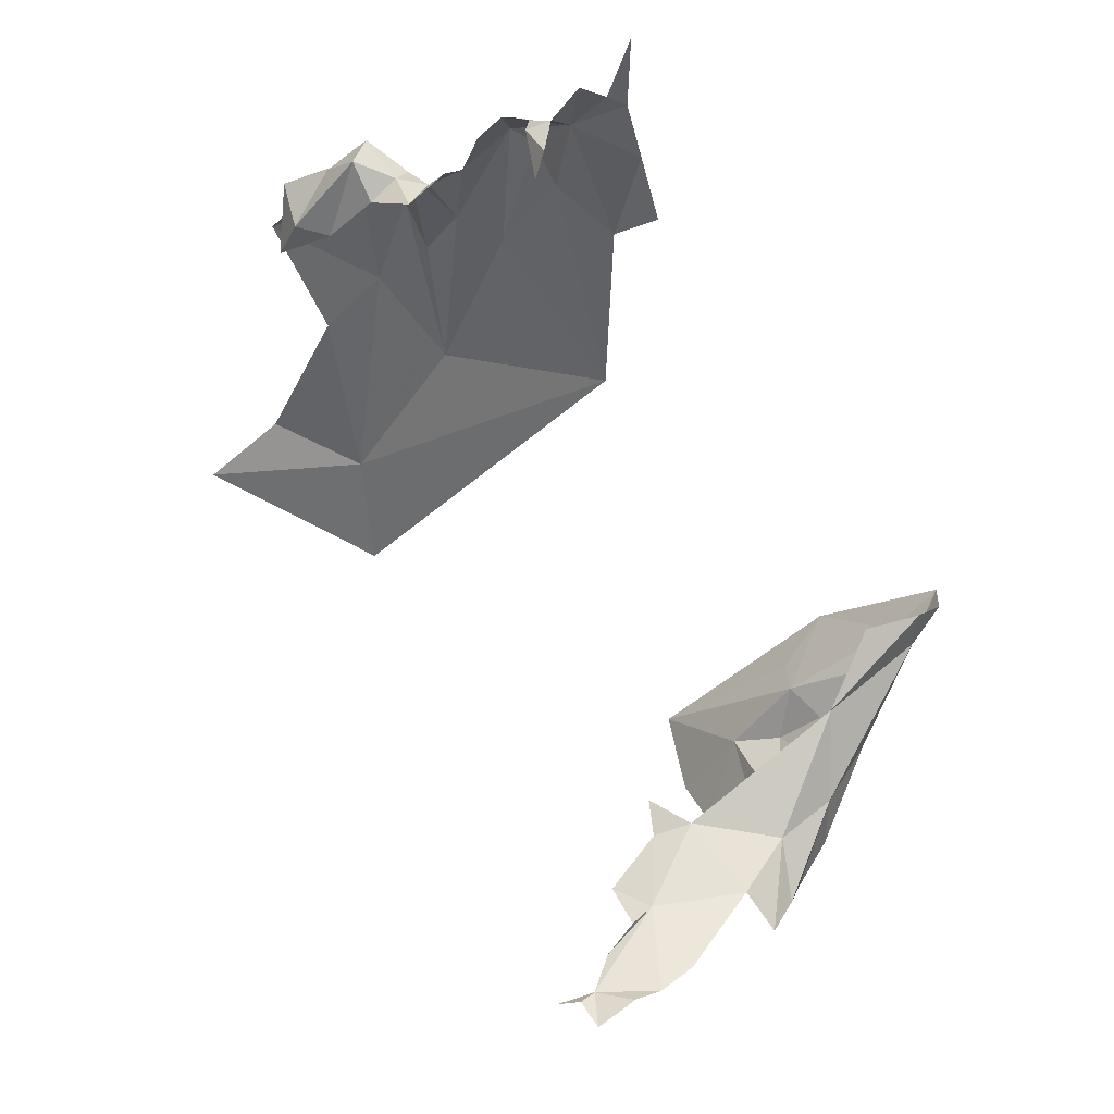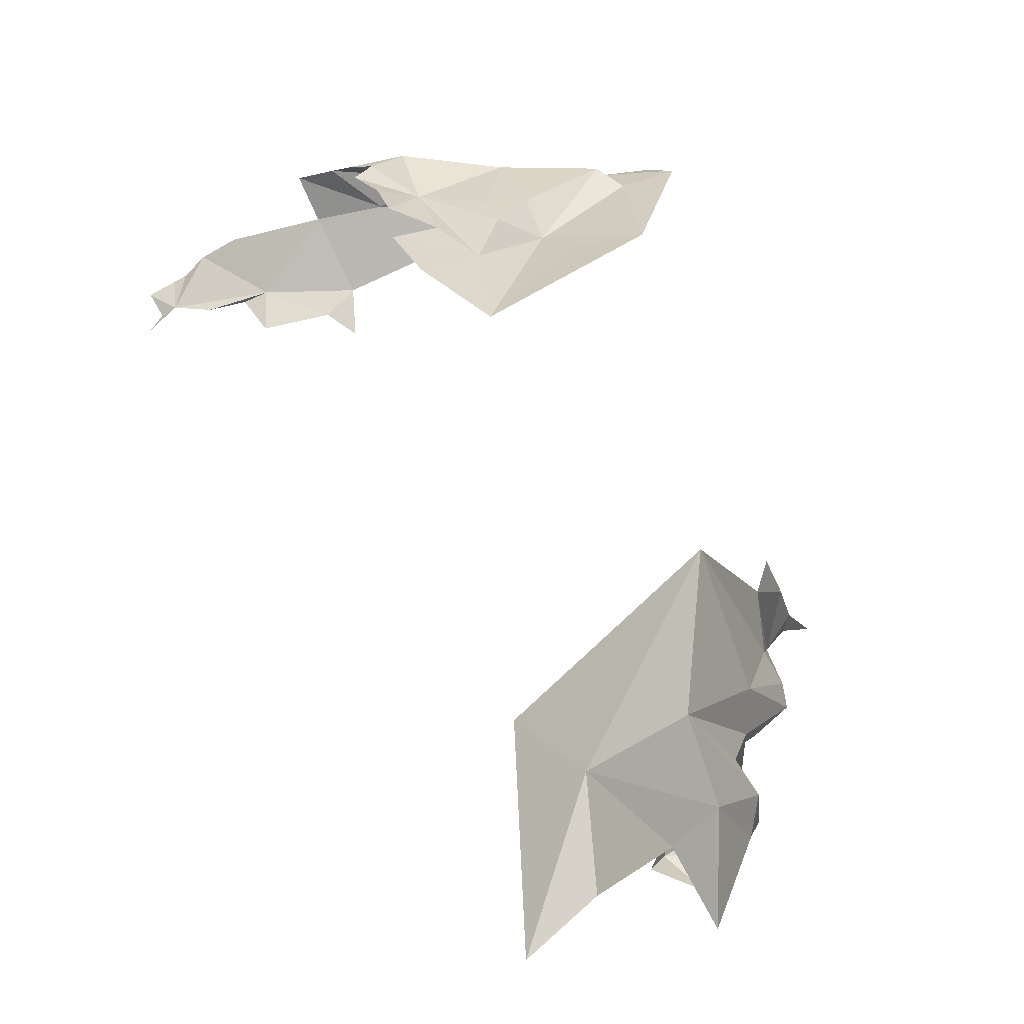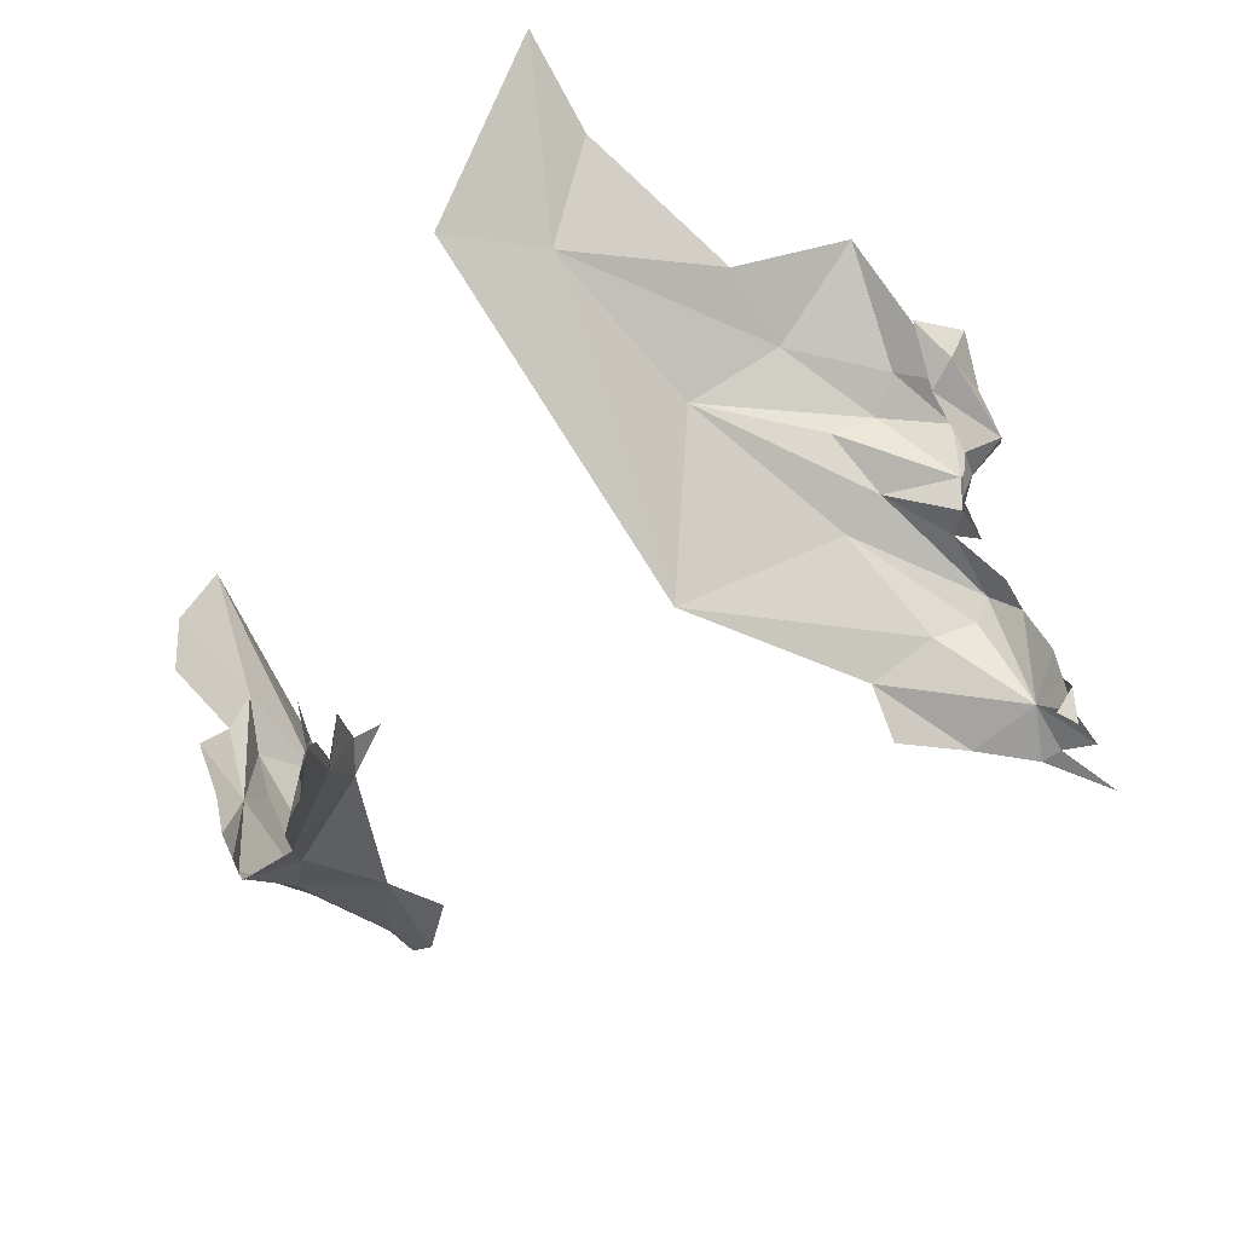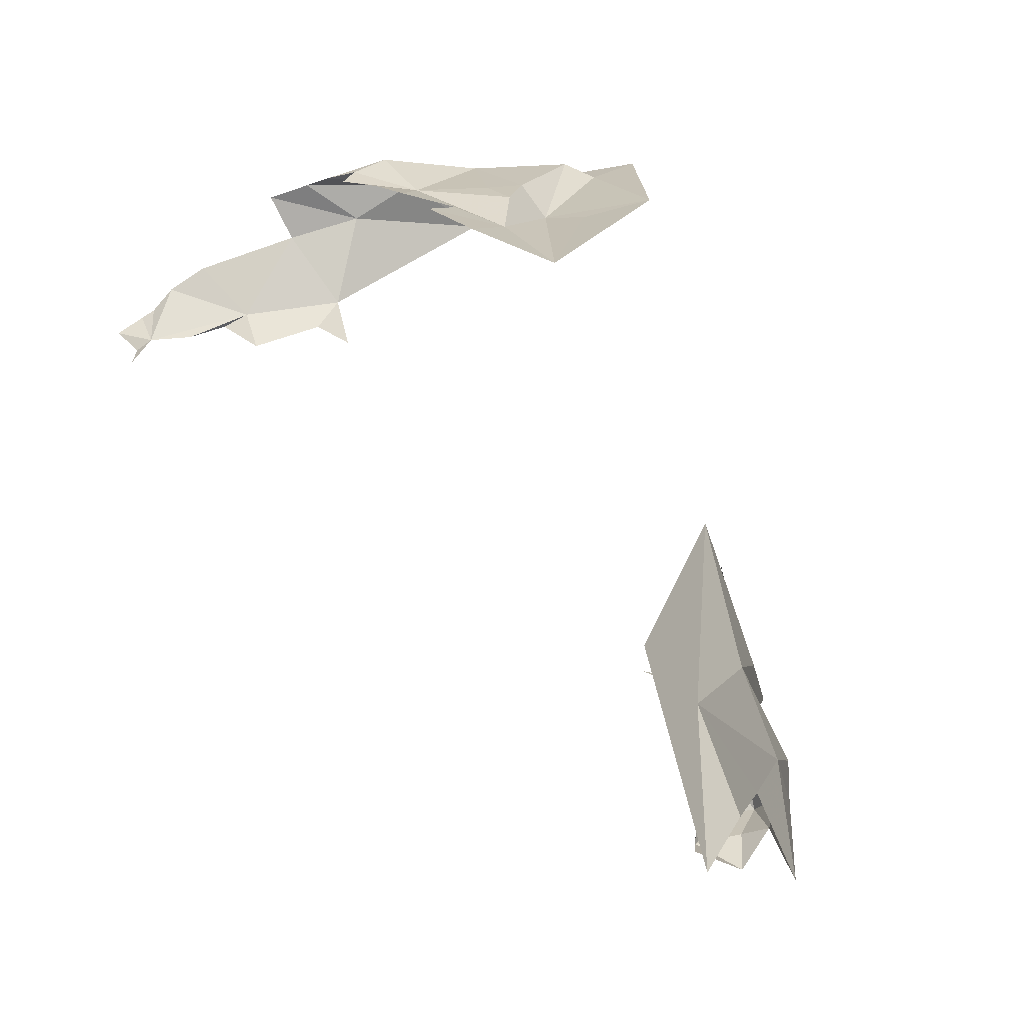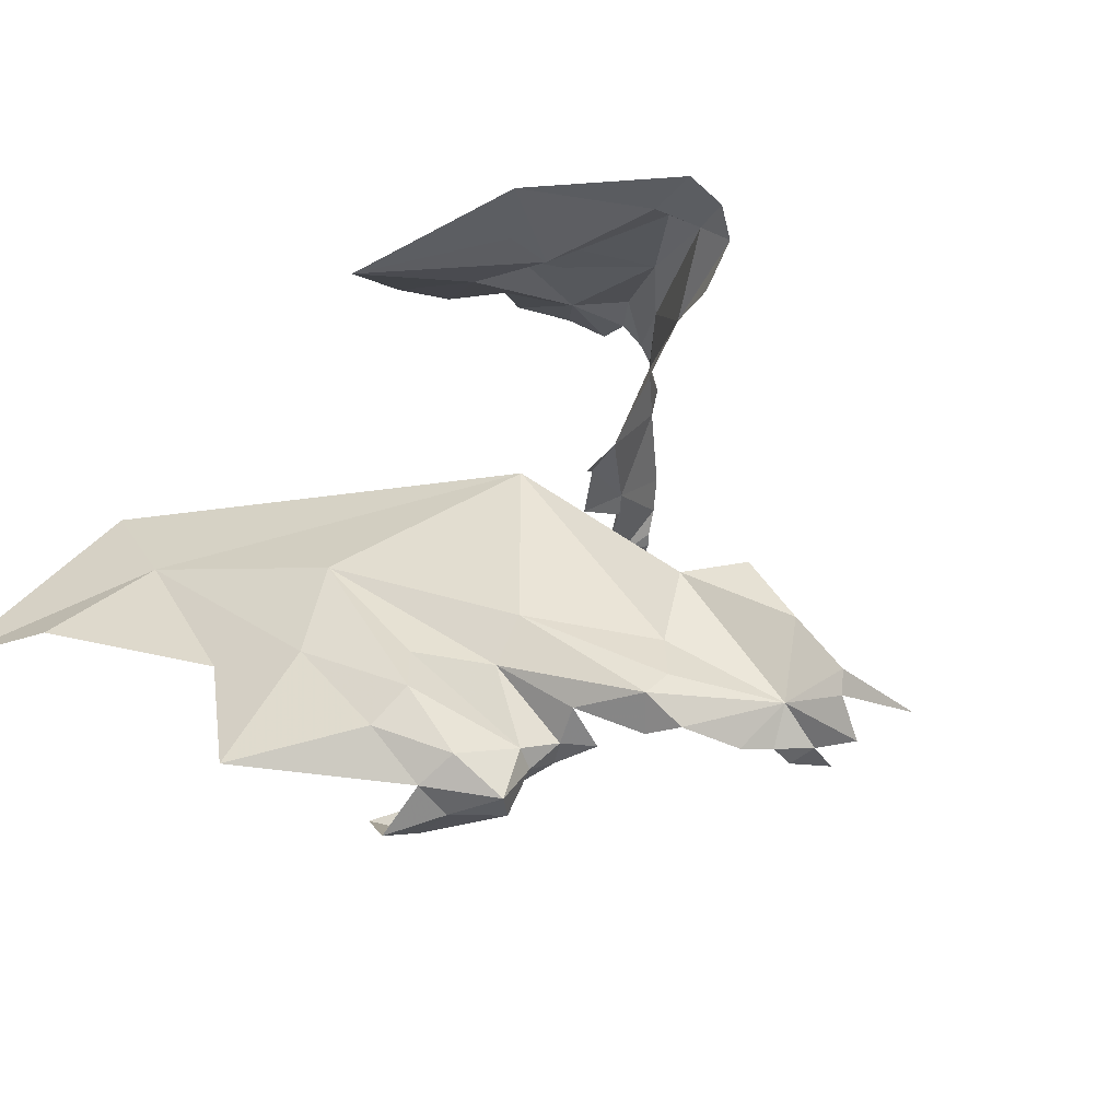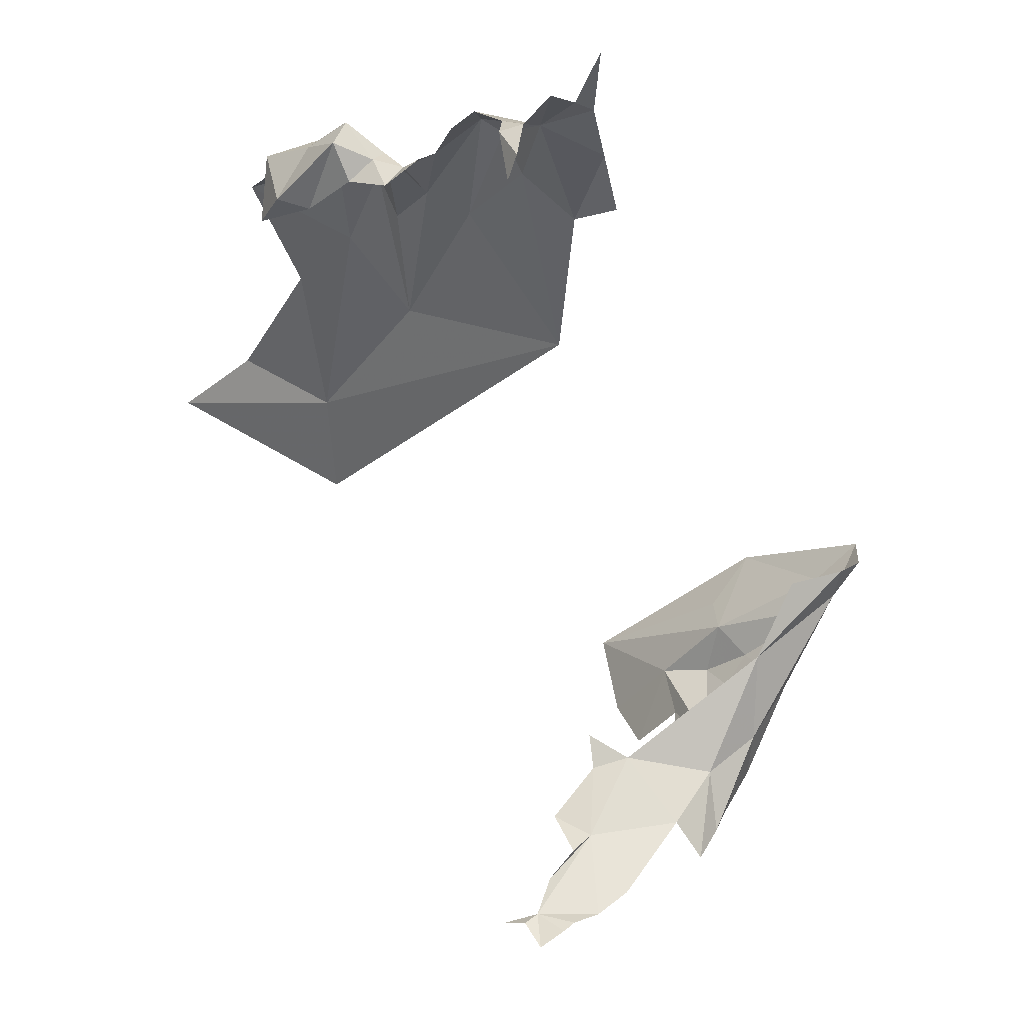
<metadata>
{"format":"obj","ext":"obj","renderer":"f3d","projection":"perspective","resolution":1024,"background":"white","views":[{"elev":-48.5,"azim":47.5,"up":"+Z"},{"elev":28.9,"azim":-48.9,"up":"+Y"},{"elev":-66.8,"azim":-60.6,"up":"+Z"},{"elev":19.7,"azim":-65.1,"up":"+Y"},{"elev":-26.1,"azim":34.3,"up":"+Y"},{"elev":-44.4,"azim":45.4,"up":"+Z"}]}
</metadata>
<code>
v -3.27 7.38 -0.1119
v -3.199 7.339 0.02886
v -3.246 7.404 -0.0478
v -3.24 7.42 -0.0069
v -3.204 7.456 0.09261
v -3.243 7.436 0.0502
v -3.258 7.423 0.3699
v -3.266 7.42 0.1897
v -3.211 7.425 0.3043
v -3.134 7.397 0.1077
v -3.26 7.305 -0.0753
v -3.279 7.198 0.02953
v -3.341 7.416 0.3036
v -3.372 7.438 0.2166
v -3.313 7.432 0.1327
v -3.069 7.425 0.2112
v -3.342 7.39 0.3998
v -3.361 7.178 -0.1183
v -3.414 7.137 -0.06815
v -3.337 7.164 0.0189
v -3.287 7.428 0.0508
v -3.033 7.305 0.1936
v -3.317 7.135 0.0698
v -3.343 7.25 -0.22
v -3.381 7.214 -0.2671
v -3.461 7.137 -0.2642
v -3.421 7.164 -0.3082
v -3.458 7.141 -0.3373
v -3.475 7.119 -0.2863
v -3.524 7.111 -0.2659
v -3.407 7.178 -0.2903
v -3.435 7.145 -0.1948
v -3.387 7.157 -0.1509
v -3.463 7.439 0.3143
v -2.955 7.423 0.3437
v -3.156 7.423 0.3472
v -2.904 7.39 0.321
v -2.847 7.345 0.317
v -3.122 7.411 0.5827
v -2.948 7.402 0.4007
v -2.852 7.413 0.4385
v -3.503 7.422 0.4155
v -2.916 7.279 0.2878
v -2.835 7.39 0.3622
v -3.198 7.386 0.4876
v -3.497 7.377 0.5639
v -3.178 7.372 0.4042
v -2.637 6.327 0.5623
v -2.761 6.359 0.6889
v -2.783 6.324 0.7177
v -3.622 6.687 0.8843
v -3.039 6.783 0.675
v -3.753 6.834 0.8386
v -3.009 6.402 0.7787
v -2.98 6.484 0.7614
v -3.289 6.615 0.8448
v -2.775 6.555 0.626
v -2.786 6.431 0.658
v -2.544 6.364 0.5506
v -2.551 6.326 0.5427
v -2.609 6.457 0.5699
v -2.904 6.325 0.7292
v -2.812 6.28 0.6751
v -2.702 6.26 0.5882
v -2.753 6.279 0.6682
v -2.443 6.276 0.5327
v -3.937 6.555 1.024
v -3.739 6.558 1.006
v -2.665 6.256 0.5049
v -2.624 6.272 0.5016
v -2.668 6.266 0.5467
v -2.637 6.27 0.4284
v -2.681 6.565 0.5792
v -2.679 6.29 0.4141
v -2.551 6.266 0.5046
v -3.127 6.432 0.8391
v -3.15 6.296 0.8995
v -3.279 6.443 0.915
v -3.365 6.255 0.9863
v -3.099 6.356 0.8774
v -3.183 6.152 0.8221
v -3.263 6.214 0.7546
v -3.184 6.187 0.7261
v -3.438 6.451 0.9318
v -3.039 6.245 0.8414
v -3.153 6.24 0.7161
v -3.101 6.207 0.8448
v -2.994 6.185 0.7778
v -2.988 6.248 0.7198
v -3.018 6.178 0.7327
v -3.04 6.239 0.6938
v -2.982 6.27 0.7532
v -2.982 6.276 0.6631
v -2.948 6.289 0.6975
v -2.9 6.282 0.6693
v -3.091 6.177 0.7862
f 1 2 3
f 4 5 6
f 7 8 9
f 4 10 5
f 3 2 10
f 3 10 4
f 2 11 12
f 2 1 11
f 8 13 14
f 6 5 8
f 14 15 8
f 16 8 5
f 8 7 17
f 16 5 10
f 16 9 8
f 18 19 20
f 8 15 21
f 6 8 21
f 22 10 2
f 22 2 12
f 20 23 12
f 24 25 18
f 11 24 18
f 26 27 28
f 26 18 25
f 26 29 30
f 25 31 26
f 27 26 31
f 32 33 18
f 26 32 18
f 20 12 18
f 33 19 18
f 29 26 28
f 12 11 18
f 17 34 13
f 17 13 8
f 35 36 16
f 37 10 22
f 37 22 38
f 39 40 41
f 17 42 34
f 22 43 38
f 37 38 44
f 40 37 41
f 45 46 47
f 7 9 36
f 7 36 47
f 16 10 37
f 7 47 17
f 16 36 9
f 35 37 40
f 46 45 39
f 44 41 37
f 35 40 47
f 39 45 47
f 17 46 42
f 39 47 40
f 47 46 17
f 35 16 37
f 36 35 47
f 48 49 50
f 51 52 53
f 54 55 56
f 48 57 58
f 59 48 60
f 61 57 48
f 56 52 51
f 50 62 63
f 64 48 65
f 60 66 59
f 57 52 58
f 51 67 68
f 69 70 71
f 69 72 70
f 61 73 57
f 74 72 69
f 49 55 50
f 49 58 55
f 56 55 52
f 65 48 50
f 50 54 62
f 50 55 54
f 60 48 75
f 76 54 56
f 52 55 58
f 70 75 48
f 65 50 63
f 58 49 48
f 71 70 48
f 48 64 71
f 59 61 48
f 51 53 67
f 77 78 79
f 77 80 78
f 81 82 83
f 78 56 51
f 84 78 51
f 77 85 80
f 78 80 56
f 86 83 82
f 77 79 87
f 88 85 87
f 87 85 77
f 56 80 76
f 89 90 91
f 79 78 84
f 84 51 68
f 54 76 92
f 93 89 91
f 92 85 88
f 92 80 85
f 80 92 76
f 94 95 62
f 91 90 86
f 89 92 88
f 89 88 90
f 54 94 62
f 54 92 94
f 96 87 81
f 93 94 89
f 93 95 94
f 90 88 96
f 83 86 90
f 94 92 89
f 81 83 96
f 83 90 96
f 88 87 96

</code>
